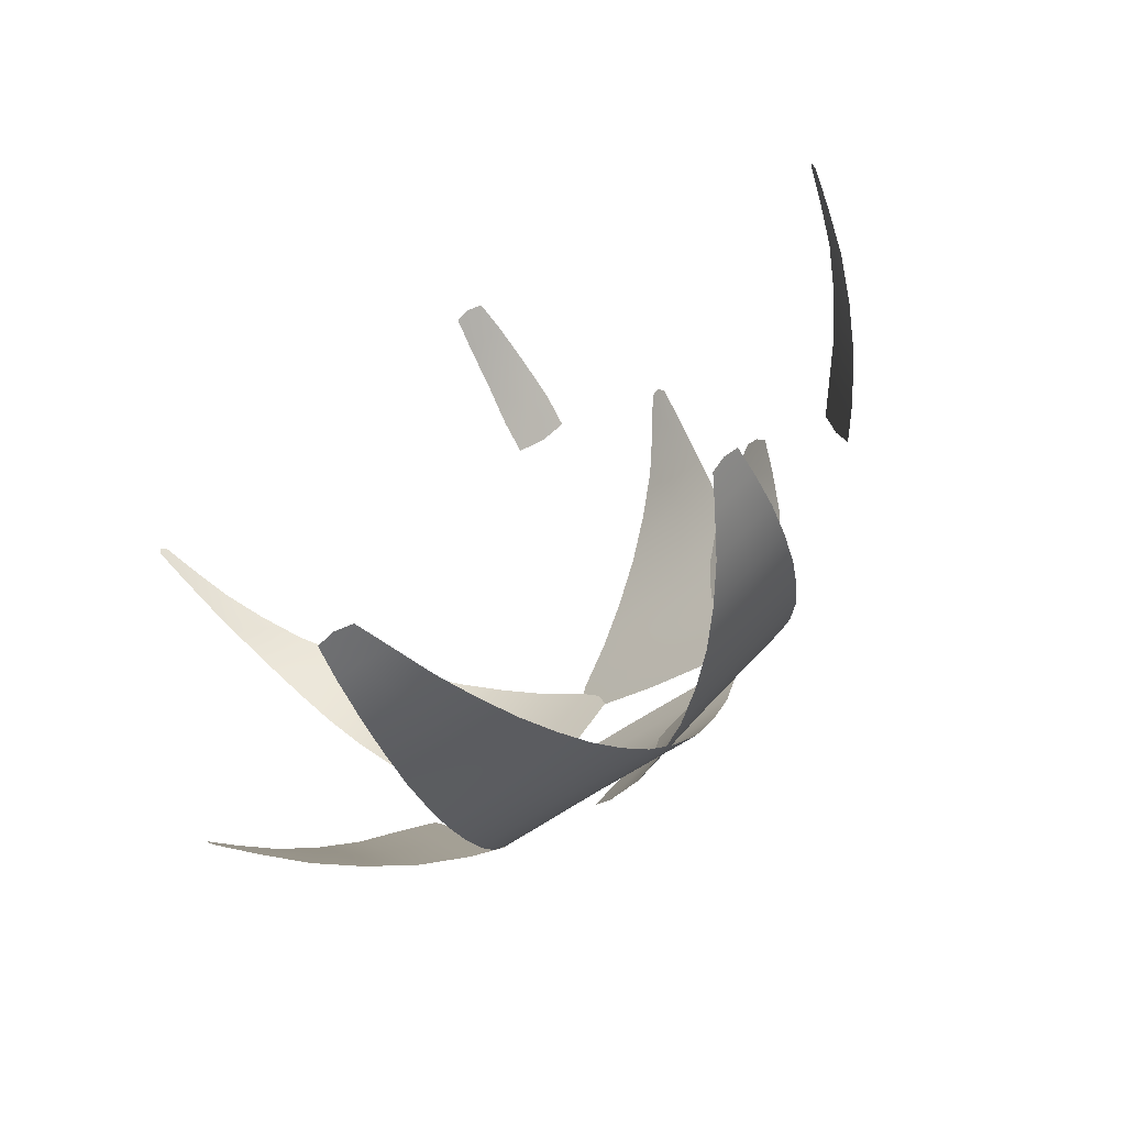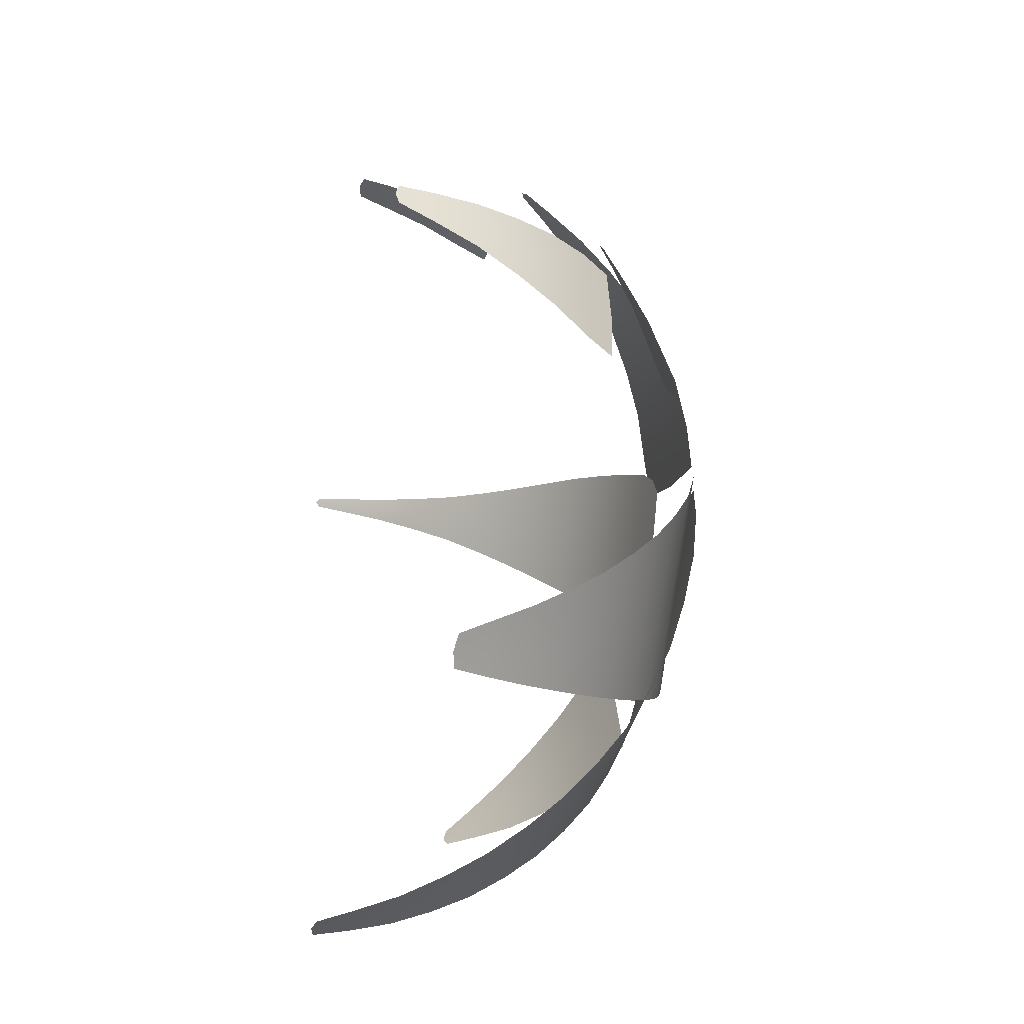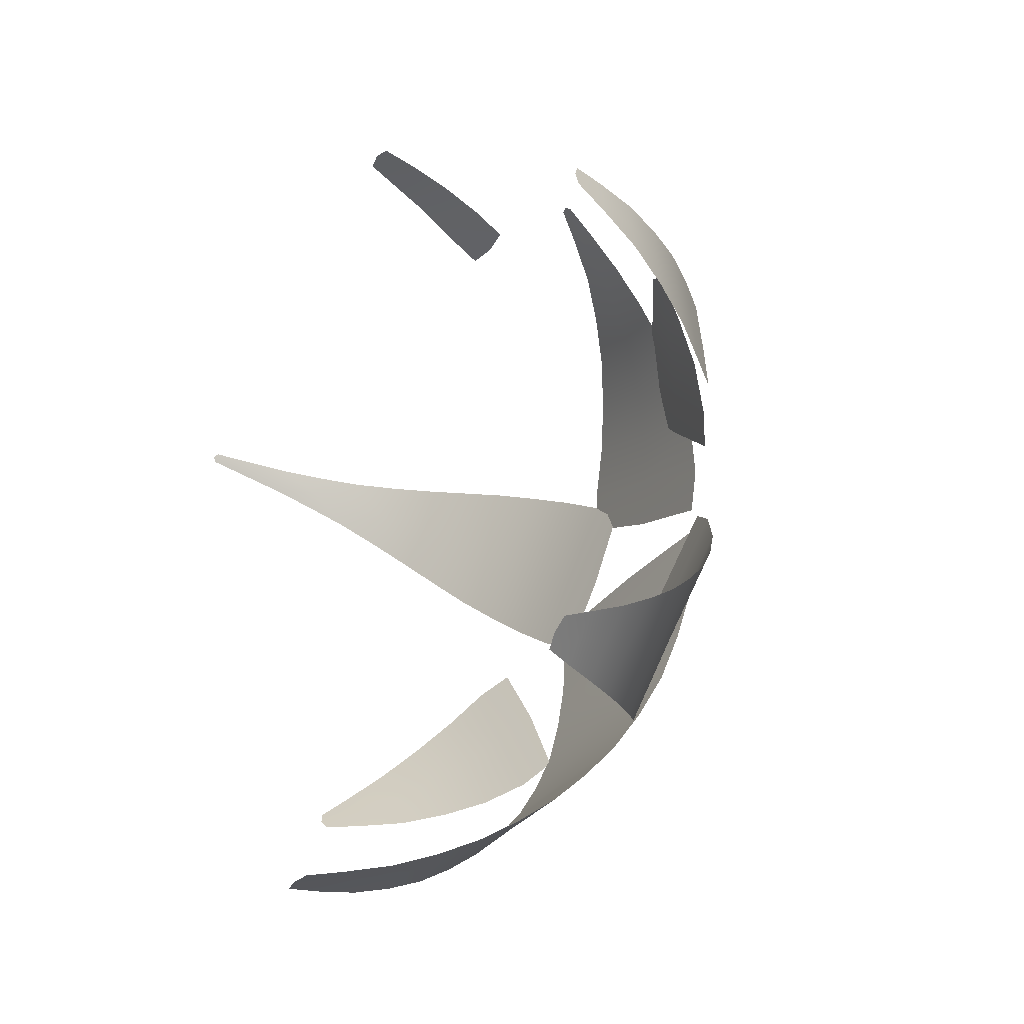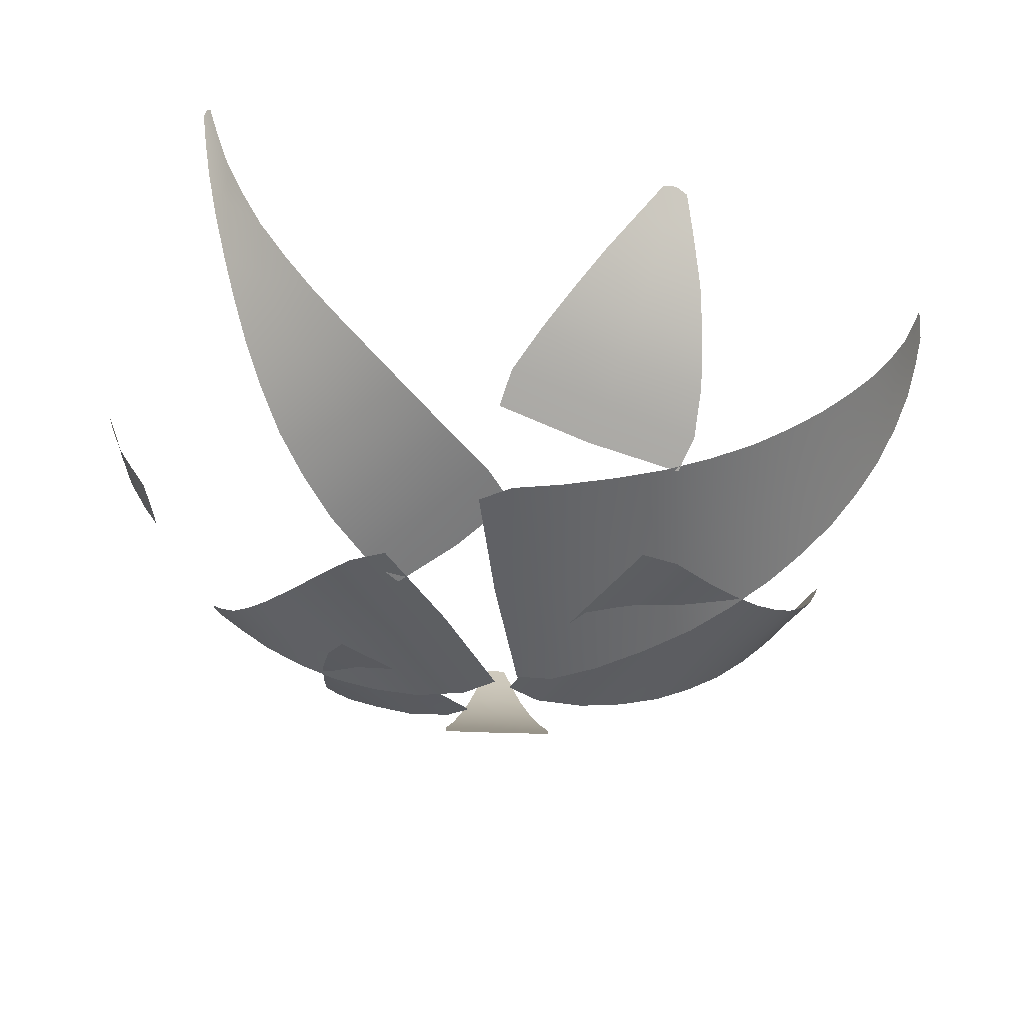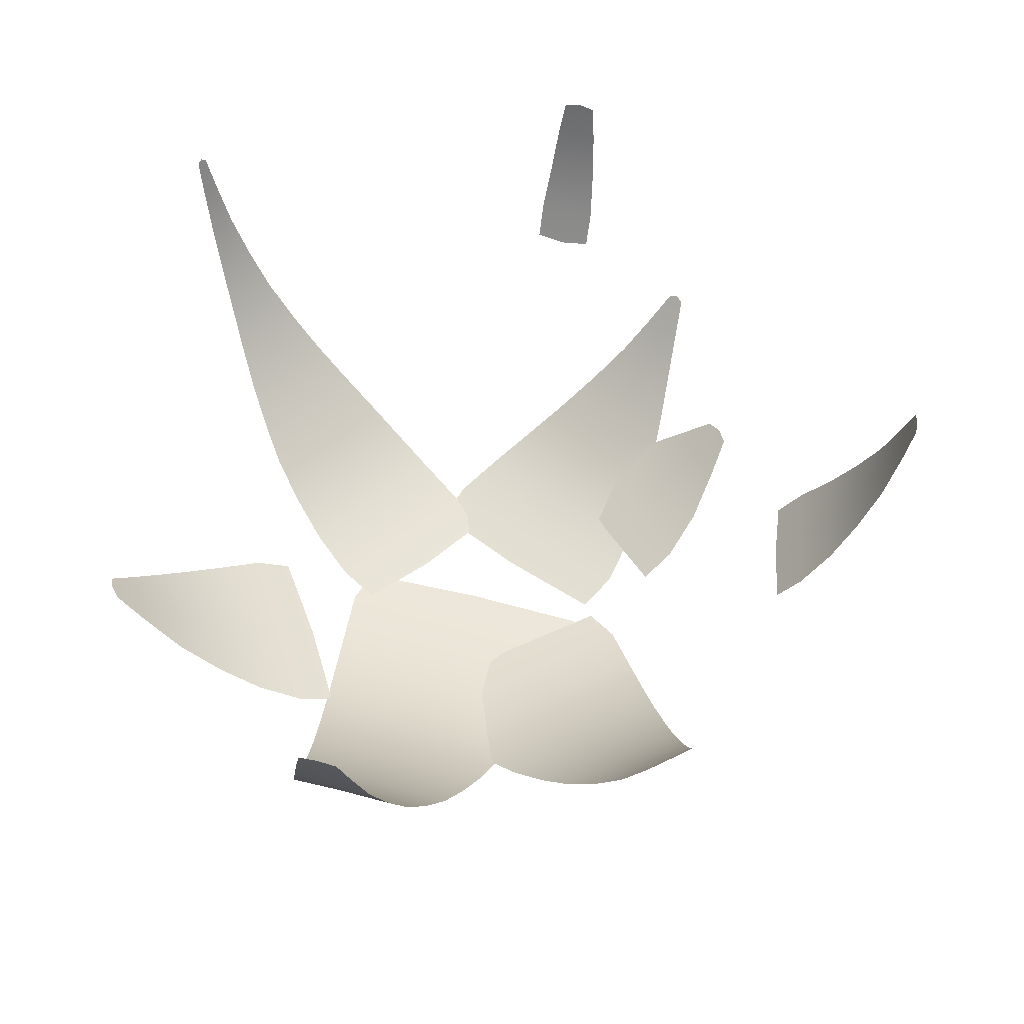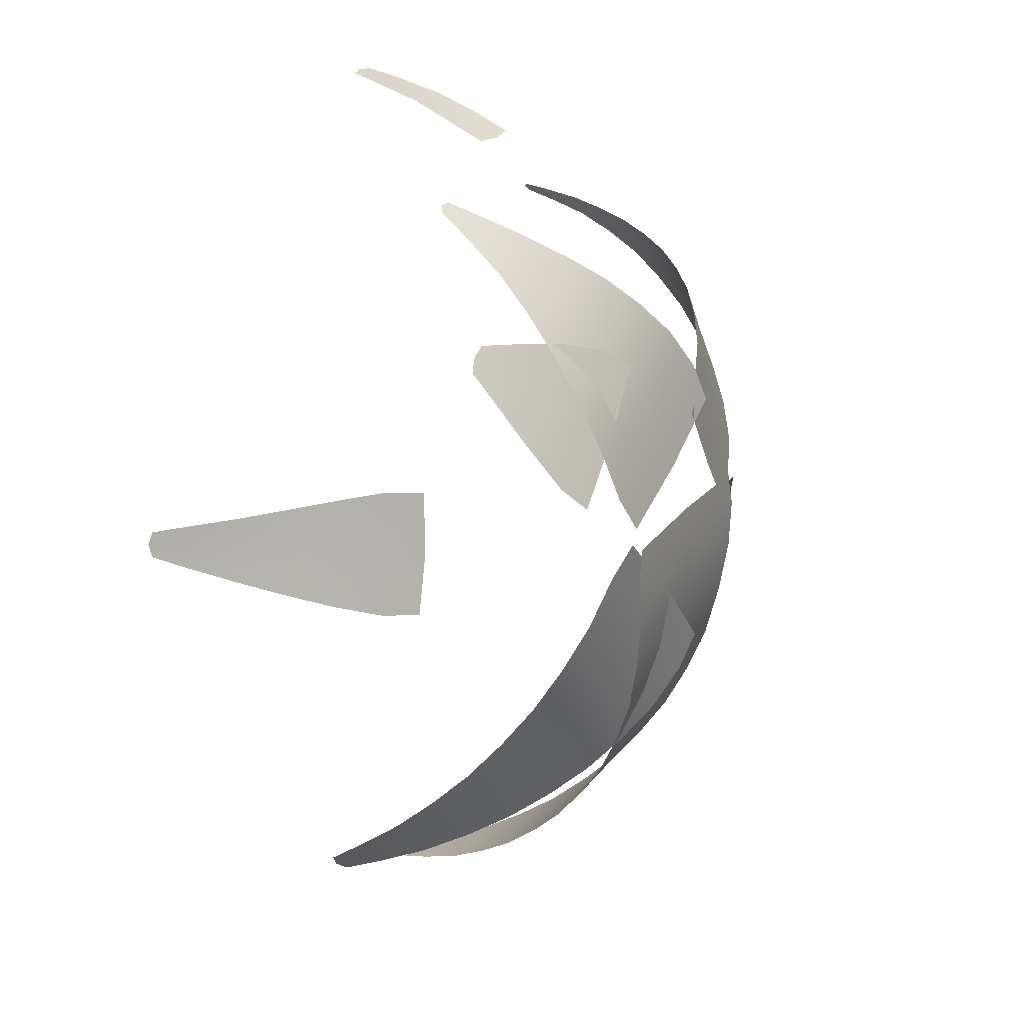
<metadata>
{"format":"obj","ext":"obj","renderer":"f3d","projection":"perspective","resolution":1024,"background":"white","views":[{"elev":-71.6,"azim":34.5,"up":"+Y"},{"elev":-36.9,"azim":80.1,"up":"+Y"},{"elev":-39.2,"azim":58.5,"up":"+Y"},{"elev":-50.2,"azim":-86.7,"up":"+Z"},{"elev":51.1,"azim":10.3,"up":"+Z"},{"elev":15.0,"azim":116.1,"up":"+Y"}]}
</metadata>
<code>
g Sphere004
v -0.002751 -0.04087 0.01027
v -0.2196 -0.01909 0.009551
v -0.2185 -0.09878 0.01355
v -0.01094 -0.1201 0.01507
v -0.01963 -0.2046 0.03033
v -0.2145 -0.1856 0.02896
v -0.2092 -0.2717 0.05202
v 0.1968 -0.1397 0.01355
v 0.2142 -0.06181 0.009551
v 0.1752 -0.2239 0.02896
v 0.1526 -0.3073 0.05202
v -0.02819 -0.2883 0.0534
v -0.03581 -0.3643 0.0866
v -0.2026 -0.3489 0.08548
v 0.1307 -0.3817 0.08548
v -0.1955 -0.4203 0.1251
v 0.1097 -0.4504 0.1251
v -0.04276 -0.4343 0.1261
v -0.04893 -0.4969 0.173
v -0.1885 -0.484 0.1721
v 0.09041 -0.5115 0.1721
v -0.1808 -0.5428 0.2238
v 0.07143 -0.5677 0.2238
v -0.05461 -0.5544 0.2247
v -0.05965 -0.6056 0.2826
v -0.1711 -0.5955 0.2819
v 0.05166 -0.6175 0.2819
v -0.1602 -0.6435 0.344
v 0.03157 -0.6624 0.344
v -0.06421 -0.6519 0.3446
v -0.06805 -0.691 0.4116
v -0.1472 -0.6842 0.411
v 0.01091 -0.6997 0.411
v -0.1333 -0.7194 0.4811
v -0.009573 -0.7316 0.4811
v -0.07135 -0.7244 0.4815
v -0.0739 -0.7503 0.5547
v -0.1188 -0.7464 0.5545
v -0.02911 -0.7552 0.5545
v -0.1056 -0.765 0.6116
v -0.04565 -0.7709 0.6116
v -0.07581 -0.7697 0.6175
v -0.002751 -0.04087 0.01027
v -0.1985 0.03789 0.009551
v -0.2196 -0.01909 0.009551
v 0.003955 0.024 0.009551
v -0.002751 -0.04087 0.01027
v 0.2052 -0.001872 0.009551
v -0.1576 0.1291 0.02961
v -0.2471 0.021 0.02896
v -0.1872 -0.01376 0.01411
v -0.09992 0.08155 0.01259
v -0.02345 0.1858 0.01411
v -0.06908 0.2379 0.02896
v -0.3108 0.07901 0.05202
v -0.1382 0.2893 0.05202
v -0.2235 0.1833 0.0534
v -0.2828 0.2321 0.0866
v -0.364 0.1348 0.08548
v -0.2033 0.3307 0.08548
v -0.4108 0.189 0.1251
v -0.2655 0.366 0.1251
v -0.3373 0.2768 0.1261
v -0.3859 0.3167 0.173
v -0.4486 0.2418 0.1721
v -0.3247 0.3928 0.1721
v -0.4817 0.2925 0.2238
v -0.3809 0.4154 0.2238
v -0.4307 0.3534 0.2247
v -0.4704 0.3861 0.2826
v -0.5101 0.3391 0.2819
v -0.4321 0.4342 0.2819
v -0.5356 0.3815 0.344
v -0.4787 0.4509 0.344
v -0.5064 0.4156 0.3446
v -0.5367 0.4405 0.4116
v -0.5579 0.4162 0.411
v -0.517 0.466 0.411
v -0.5773 0.4457 0.4811
v -0.5498 0.4792 0.4811
v -0.5627 0.4618 0.4815
v -0.5828 0.4783 0.5547
v -0.5921 0.4678 0.5545
v -0.5743 0.4894 0.5545
v -0.6018 0.4831 0.6116
v -0.5912 0.496 0.6116
v -0.5979 0.4907 0.6175
v 0.09686 0.1797 0.02961
v -0.063 0.2658 0.02896
v -0.08862 0.2023 0.01411
v 0.06211 0.1138 0.01259
v 0.2194 0.03764 0.01411
v 0.2572 0.09465 0.02896
v -0.007148 0.3332 0.05202
v 0.2815 0.179 0.05202
v 0.1366 0.255 0.0534
v 0.1726 0.3226 0.0866
v 0.05093 0.3889 0.08548
v 0.2952 0.2583 0.08548
v 0.1084 0.438 0.1251
v 0.304 0.3335 0.1251
v 0.2057 0.3849 0.1261
v 0.2354 0.4403 0.173
v 0.1632 0.4799 0.1721
v 0.3083 0.4023 0.1721
v 0.2149 0.5178 0.2238
v 0.3111 0.4663 0.2238
v 0.2626 0.4913 0.2247
v 0.2871 0.5371 0.2823
v 0.2601 0.552 0.2819
v 0.3145 0.5229 0.2819
v 0.2929 0.5772 0.328
v 0.3172 0.5642 0.328
v 0.3069 0.5741 0.3328
v 0.1302 -0.1587 0.02961
v 0.2838 -0.03344 0.02896
v 0.2346 0.01352 0.01411
v 0.08334 -0.1017 0.01259
v -0.05918 -0.2276 0.01411
v -0.02265 -0.2849 0.02896
v 0.3247 -0.1099 0.05202
v 0.0444 -0.3399 0.05202
v 0.1838 -0.224 0.0534
v 0.2322 -0.283 0.0866
v 0.3585 -0.1807 0.08548
v 0.1072 -0.3869 0.08548
v 0.3882 -0.2473 0.1251
v 0.1668 -0.429 0.1251
v 0.2769 -0.3374 0.1261
v 0.3167 -0.3859 0.173
v 0.413 -0.3081 0.1721
v 0.2216 -0.4651 0.1721
v 0.4346 -0.3652 0.2238
v 0.2734 -0.4975 0.2238
v 0.3534 -0.4307 0.2247
v 0.3861 -0.4704 0.2826
v 0.4521 -0.4174 0.2819
v 0.3212 -0.5248 0.2819
v 0.4664 -0.466 0.344
v 0.366 -0.5484 0.344
v 0.4156 -0.5064 0.3446
v 0.4408 -0.5371 0.4114
v 0.4758 -0.509 0.411
v 0.4064 -0.566 0.411
v 0.4806 -0.5413 0.4637
v 0.4371 -0.5769 0.4637
v 0.4607 -0.5613 0.4691
v -0.3242 -0.1733 0.08602
v -0.2469 -0.3189 0.08556
v -0.1997 -0.2901 0.05722
v -0.2709 -0.1449 0.05432
v -0.3521 -0.005069 0.05722
v -0.4022 -0.02821 0.08556
v -0.3182 -0.333 0.1252
v -0.4537 -0.07963 0.1252
v -0.3851 -0.2059 0.1261
v -0.4403 -0.2354 0.173
v -0.3863 -0.3383 0.1721
v -0.4959 -0.1333 0.1721
v -0.4518 -0.3384 0.2238
v -0.5323 -0.1877 0.2238
v -0.4913 -0.2626 0.2247
v -0.5371 -0.2871 0.2823
v -0.5142 -0.3309 0.2819
v -0.5608 -0.2437 0.2819
v -0.5607 -0.3238 0.328
v -0.5807 -0.2863 0.328
v -0.5741 -0.3069 0.3328
v 0.2834 0.2324 0.08594
v 0.2011 0.3335 0.08548
v 0.1543 0.3023 0.05709
v 0.2361 0.1936 0.05418
v 0.3268 0.09215 0.05709
v 0.3664 0.132 0.08548
v 0.2752 0.3542 0.1251
v 0.4011 0.2007 0.1251
v 0.3374 0.2768 0.1261
v 0.3862 0.317 0.1726
v 0.3495 0.3625 0.1721
v 0.4238 0.272 0.1721
v 0.4058 0.3663 0.21
v 0.4384 0.3266 0.21
v 0.4258 0.3494 0.2138
v 0.606 0.05969 0.2822
v 0.5967 0.1587 0.2819
v 0.5593 0.154 0.2358
v 0.5652 0.05566 0.231
v 0.5786 -0.04196 0.2358
v 0.6162 -0.03925 0.2819
v 0.6446 0.1494 0.344
v 0.6613 -0.02074 0.344
v 0.6519 0.06421 0.3446
v 0.691 0.06805 0.4116
v 0.6852 0.1363 0.411
v 0.6987 2.566e-05 0.411
v 0.7205 0.122 0.4811
v 0.7305 0.02093 0.4811
v 0.7244 0.07135 0.4815
v 0.7503 0.0739 0.5547
v 0.7475 0.1075 0.5545
v 0.7541 0.04036 0.5545
v 0.766 0.09558 0.6116
v 0.7699 0.05569 0.6116
v 0.7697 0.07581 0.6175
v 0.0681 0.6914 0.4113
v 0.02013 0.6967 0.411
v 0.01781 0.6688 0.3584
v 0.06513 0.6612 0.353
v 0.113 0.6594 0.3584
v 0.1162 0.6872 0.411
v 0.02998 0.7296 0.4811
v 0.1129 0.7214 0.4811
v 0.07135 0.7244 0.4815
v 0.0739 0.7503 0.5547
v 0.0394 0.7542 0.5545
v 0.1085 0.7474 0.5545
v 0.04873 0.7706 0.6116
v 0.1026 0.7653 0.6116
v 0.07581 0.7697 0.6175
g Sphere004_0
f 3 2 1
f 4 3 1
f 3 4 5
f 6 3 5
f 7 6 5
f 8 4 1
f 4 8 5
f 9 8 1
f 8 10 5
f 10 11 5
f 12 7 5
f 11 12 5
f 7 12 13
f 12 11 13
f 14 7 13
f 11 15 13
f 16 14 13
f 15 17 13
f 18 16 13
f 17 18 13
f 16 18 19
f 18 17 19
f 20 16 19
f 17 21 19
f 22 20 19
f 21 23 19
f 24 22 19
f 23 24 19
f 22 24 25
f 24 23 25
f 26 22 25
f 23 27 25
f 28 26 25
f 27 29 25
f 30 28 25
f 29 30 25
f 28 30 31
f 30 29 31
f 32 28 31
f 29 33 31
f 34 32 31
f 33 35 31
f 36 34 31
f 35 36 31
f 34 36 37
f 36 35 37
f 38 34 37
f 35 39 37
f 40 38 37
f 39 41 37
f 42 40 37
f 41 42 37
f 45 44 43
f 44 46 43
f 46 48 47
f 48 9 47
f 51 50 49
f 52 51 49
f 53 52 49
f 54 53 49
f 50 55 49
f 56 54 49
f 55 57 49
f 57 56 49
f 57 55 58
f 56 57 58
f 55 59 58
f 60 56 58
f 59 61 58
f 62 60 58
f 61 63 58
f 63 62 58
f 63 61 64
f 62 63 64
f 61 65 64
f 66 62 64
f 65 67 64
f 68 66 64
f 67 69 64
f 69 68 64
f 69 67 70
f 68 69 70
f 67 71 70
f 72 68 70
f 71 73 70
f 74 72 70
f 73 75 70
f 75 74 70
f 75 73 76
f 74 75 76
f 73 77 76
f 78 74 76
f 77 79 76
f 80 78 76
f 79 81 76
f 81 80 76
f 81 79 82
f 80 81 82
f 79 83 82
f 84 80 82
f 83 85 82
f 86 84 82
f 85 87 82
f 87 86 82
f 90 89 88
f 91 90 88
f 92 91 88
f 93 92 88
f 89 94 88
f 95 93 88
f 94 96 88
f 96 95 88
f 96 94 97
f 95 96 97
f 94 98 97
f 99 95 97
f 98 100 97
f 101 99 97
f 100 102 97
f 102 101 97
f 102 100 103
f 101 102 103
f 100 104 103
f 105 101 103
f 104 106 103
f 107 105 103
f 106 108 103
f 108 107 103
f 108 106 109
f 107 108 109
f 106 110 109
f 111 107 109
f 110 112 109
f 113 111 109
f 112 114 109
f 114 113 109
f 117 116 115
f 118 117 115
f 119 118 115
f 120 119 115
f 116 121 115
f 122 120 115
f 121 123 115
f 123 122 115
f 123 121 124
f 122 123 124
f 121 125 124
f 126 122 124
f 125 127 124
f 128 126 124
f 127 129 124
f 129 128 124
f 129 127 130
f 128 129 130
f 127 131 130
f 132 128 130
f 131 133 130
f 134 132 130
f 133 135 130
f 135 134 130
f 135 133 136
f 134 135 136
f 133 137 136
f 138 134 136
f 137 139 136
f 140 138 136
f 139 141 136
f 141 140 136
f 141 139 142
f 140 141 142
f 139 143 142
f 144 140 142
f 143 145 142
f 146 144 142
f 145 147 142
f 147 146 142
f 150 149 148
f 151 150 148
f 152 151 148
f 153 152 148
f 149 154 148
f 155 153 148
f 154 156 148
f 156 155 148
f 156 154 157
f 155 156 157
f 154 158 157
f 159 155 157
f 158 160 157
f 161 159 157
f 160 162 157
f 162 161 157
f 162 160 163
f 161 162 163
f 160 164 163
f 165 161 163
f 164 166 163
f 167 165 163
f 166 168 163
f 168 167 163
f 171 170 169
f 172 171 169
f 173 172 169
f 174 173 169
f 170 175 169
f 176 174 169
f 175 177 169
f 177 176 169
f 177 175 178
f 176 177 178
f 175 179 178
f 180 176 178
f 179 181 178
f 182 180 178
f 181 183 178
f 183 182 178
f 186 185 184
f 187 186 184
f 188 187 184
f 189 188 184
f 185 190 184
f 191 189 184
f 190 192 184
f 192 191 184
f 192 190 193
f 191 192 193
f 190 194 193
f 195 191 193
f 194 196 193
f 197 195 193
f 196 198 193
f 198 197 193
f 198 196 199
f 197 198 199
f 196 200 199
f 201 197 199
f 200 202 199
f 203 201 199
f 202 204 199
f 204 203 199
f 207 206 205
f 208 207 205
f 209 208 205
f 210 209 205
f 206 211 205
f 212 210 205
f 211 213 205
f 213 212 205
f 213 211 214
f 212 213 214
f 211 215 214
f 216 212 214
f 215 217 214
f 218 216 214
f 217 219 214
f 219 218 214

</code>
